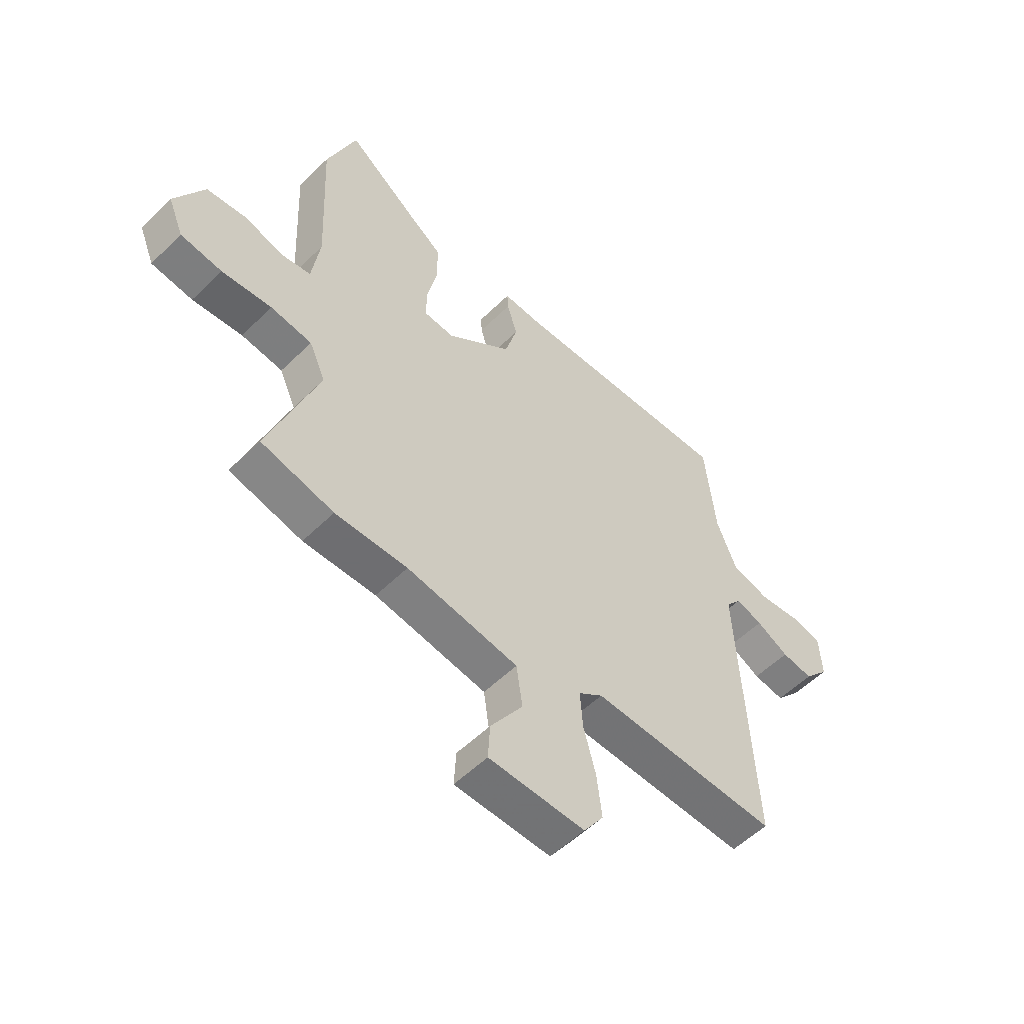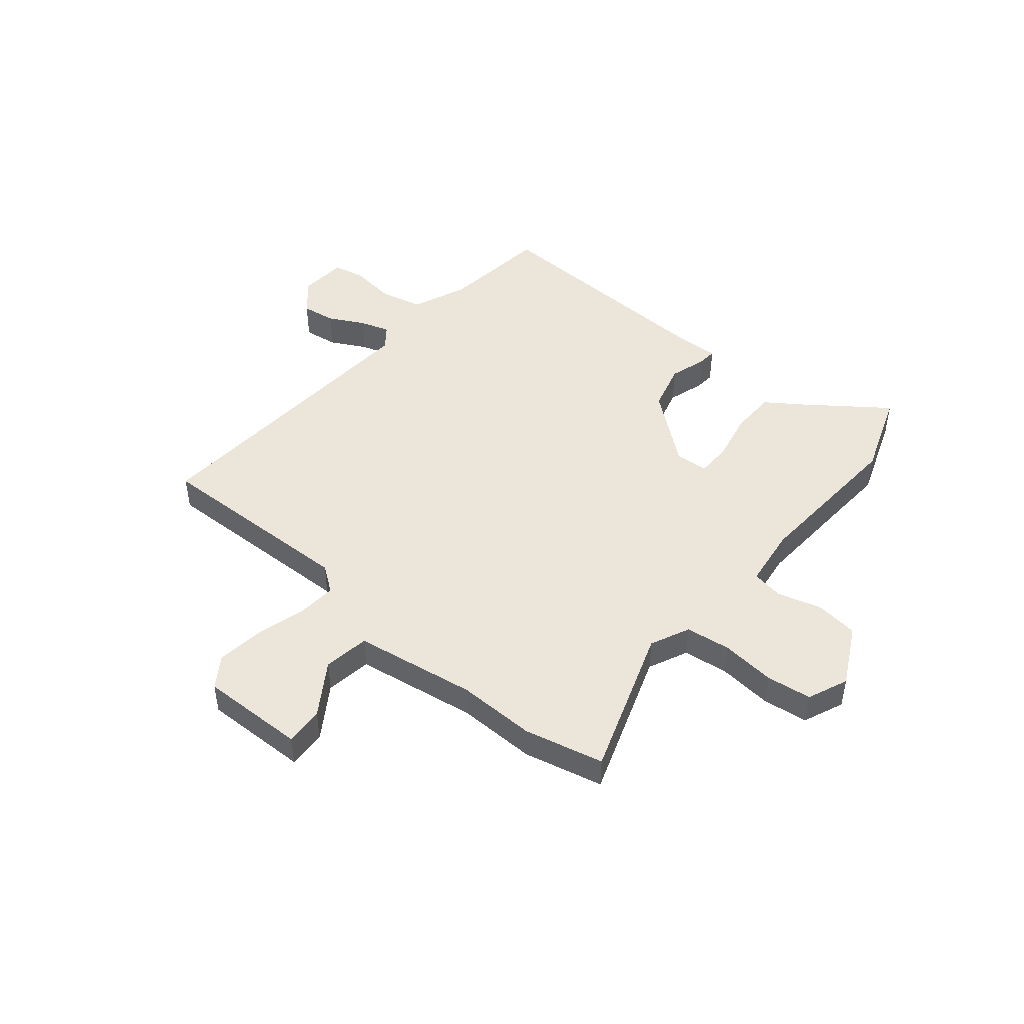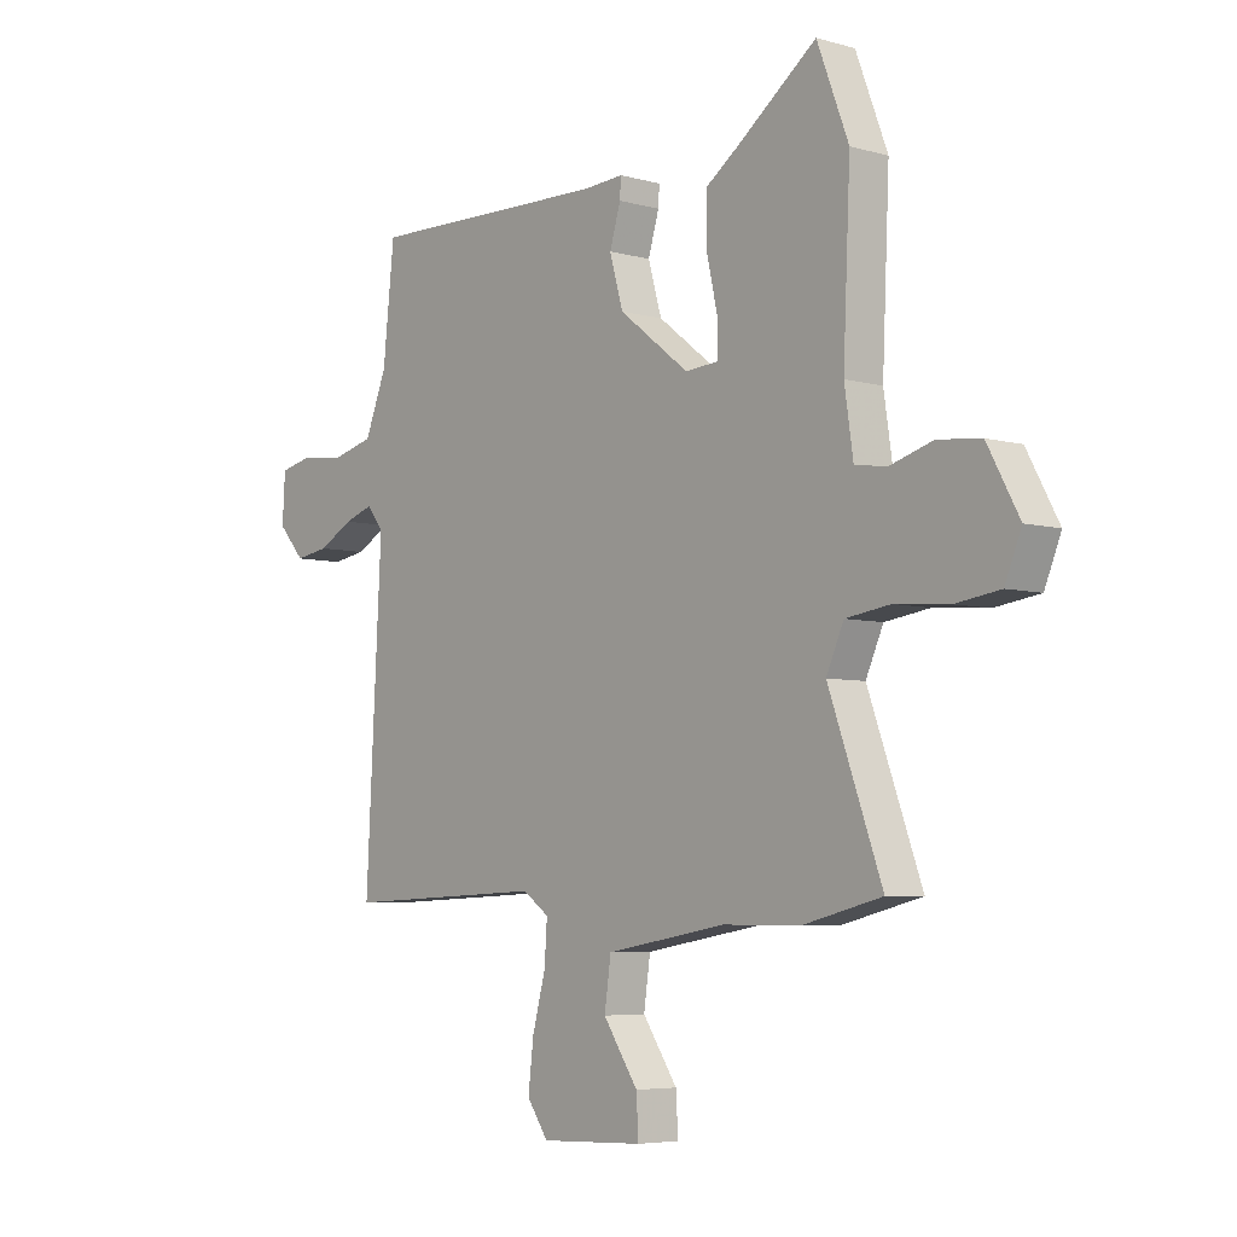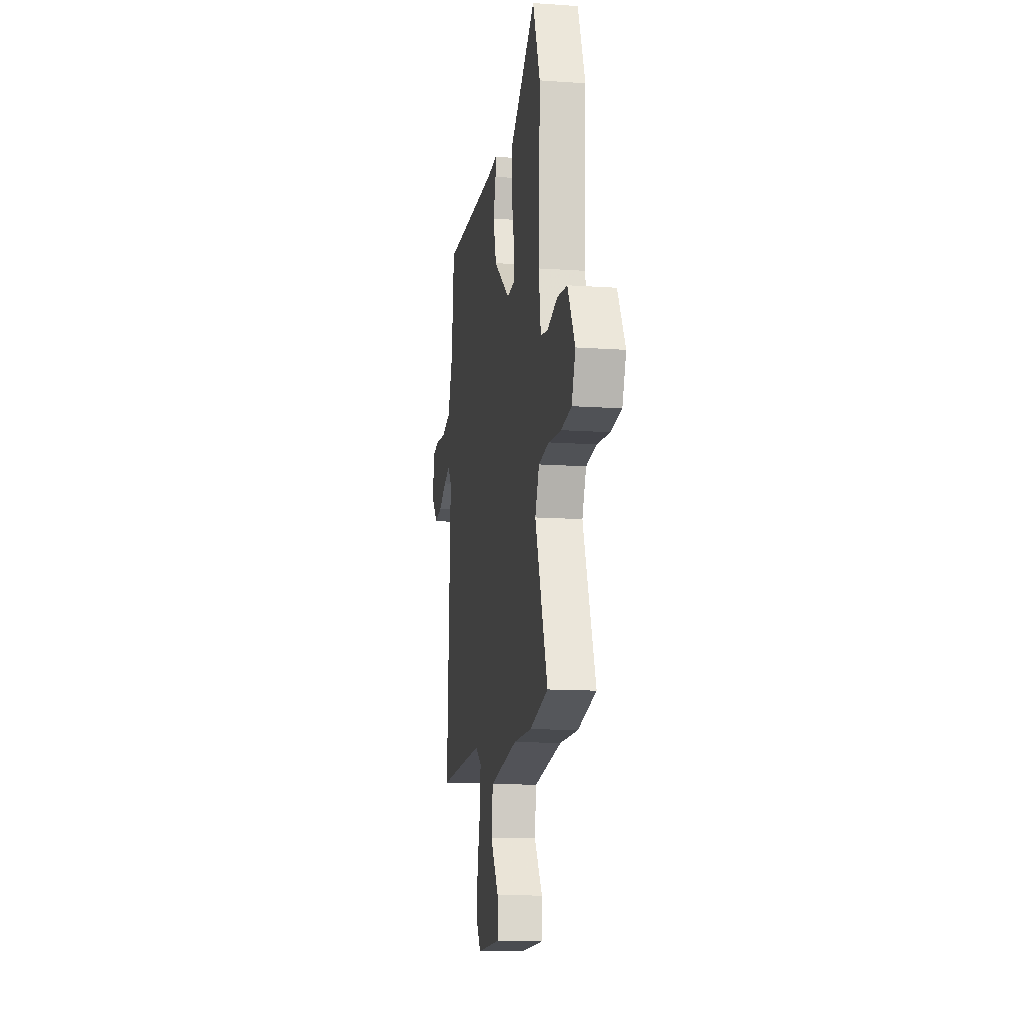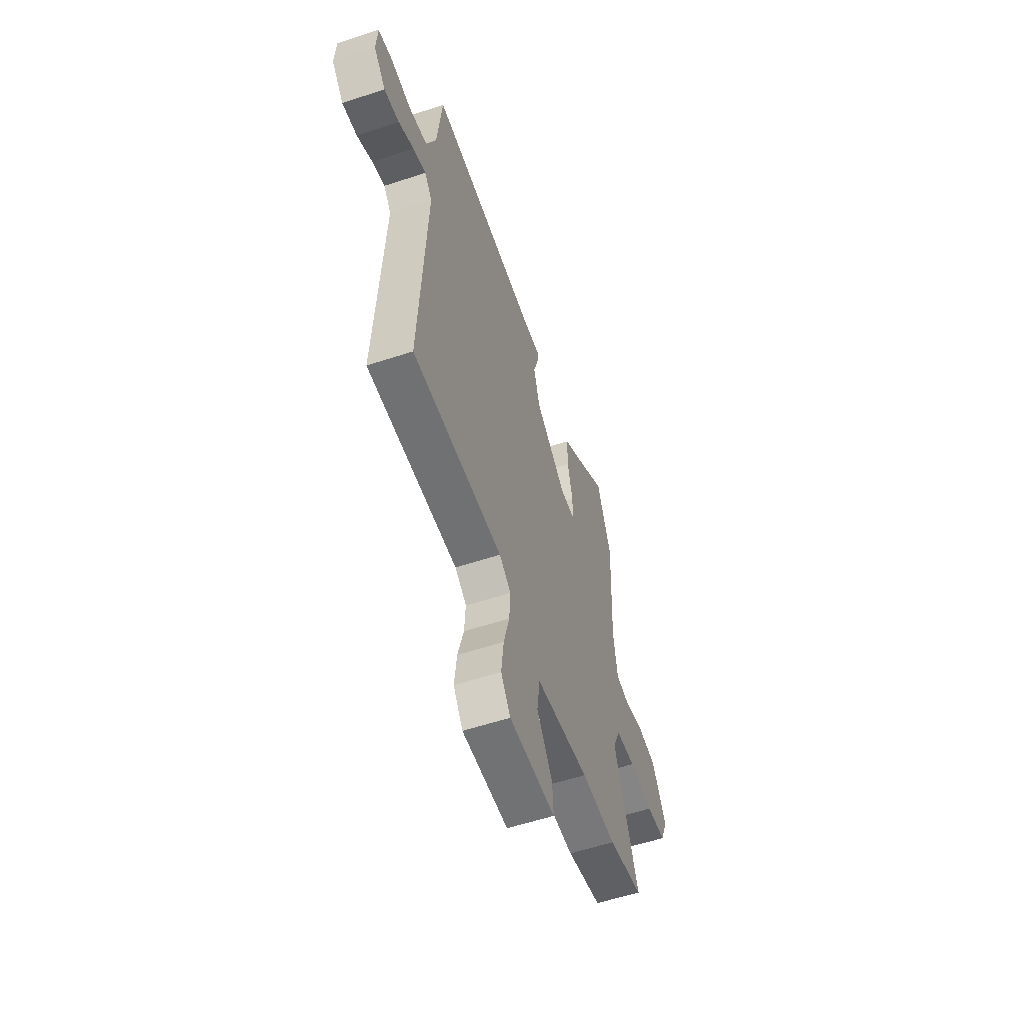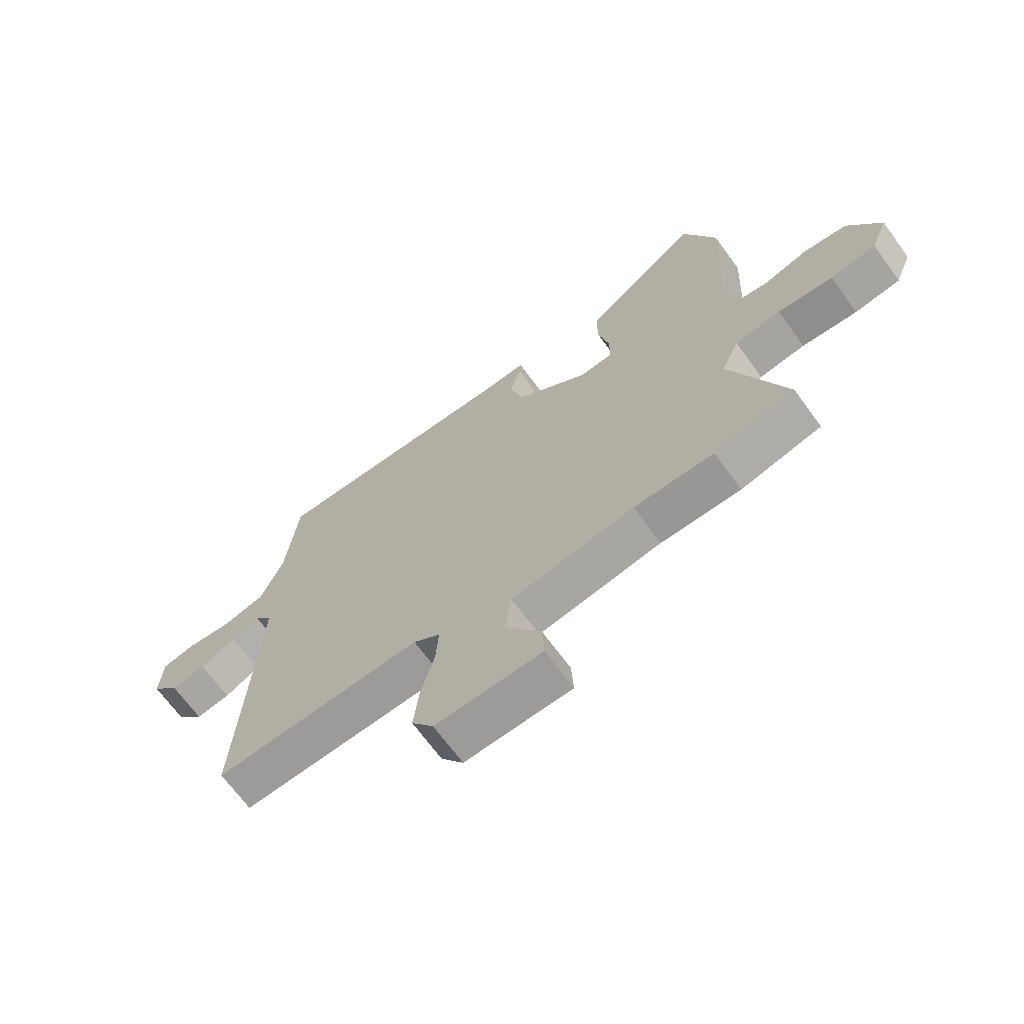
<metadata>
{"format":"obj","ext":"obj","renderer":"f3d","projection":"perspective","resolution":1024,"background":"white","views":[{"elev":-54.4,"azim":-43.9,"up":"+Z"},{"elev":47.3,"azim":-139.4,"up":"+Y"},{"elev":-5.5,"azim":-130.8,"up":"+Z"},{"elev":-13.0,"azim":-99.1,"up":"+Z"},{"elev":-57.5,"azim":108.9,"up":"+Z"},{"elev":-68.2,"azim":-143.9,"up":"+Z"}]}
</metadata>
<code>
v -0.425 0.07 -0.519
v -0.569 0.07 -0.483
v -0.471 0.07 -0.214
v -0.503 0.07 -0.142
v -0.585 0.07 -0.13
v -0.684 0.07 -0.138
v -0.766 0.07 -0.126
v -0.796 0.07 -0.052
v -0.738 0.07 0.055
v -0.659 0.07 0.063
v -0.58 0.07 0.039
v -0.522 0.07 0.048
v -0.506 0.07 0.157
v -0.519 0.07 0.45
v -0.461 0.07 0.602
v -0.314 0.07 0.49
v -0.254 0.07 0.447
v -0.254 0.07 0.364
v -0.274 0.07 0.275
v -0.274 0.07 0.212
v -0.214 0.07 0.207
v -0.085 0.07 0.307
v -0.06 0.07 0.394
v -0.08 0.07 0.461
v -0.082 0.07 0.496
v -0.007 0.07 0.491
v 0.439 0.07 0.5
v 0.46 0.07 0.303
v 0.5 0.07 0.203
v 0.576 0.07 0.183
v 0.66 0.07 0.192
v 0.718 0.07 0.179
v 0.723 0.07 0.092
v 0.674 0.07 0.037
v 0.612 0.07 0.047
v 0.548 0.07 0.082
v 0.495 0.07 0.1
v 0.464 0.07 0.061
v 0.493 0.07 -0.491
v 0.121 0.07 -0.475
v 0.073 0.07 -0.509
v 0.078 0.07 -0.582
v 0.102 0.07 -0.672
v 0.112 0.07 -0.757
v 0.073 0.07 -0.813
v -0.117 0.07 -0.806
v -0.113 0.07 -0.736
v -0.049 0.07 -0.641
v -0.061 0.07 -0.557
v -0.282 0.07 -0.519
v -0.425 0 -0.519
v -0.569 0 -0.483
v -0.471 0 -0.214
v -0.503 0 -0.142
v -0.585 0 -0.13
v -0.684 0 -0.138
v -0.766 0 -0.126
v -0.796 0 -0.052
v -0.738 0 0.055
v -0.659 0 0.063
v -0.58 0 0.039
v -0.522 0 0.048
v -0.506 0 0.157
v -0.519 0 0.45
v -0.461 0 0.602
v -0.314 0 0.49
v -0.254 0 0.447
v -0.254 0 0.364
v -0.274 0 0.275
v -0.274 0 0.212
v -0.214 0 0.207
v -0.085 0 0.307
v -0.06 0 0.394
v -0.08 0 0.461
v -0.082 0 0.496
v -0.007 0 0.491
v 0.439 0 0.5
v 0.46 0 0.303
v 0.5 0 0.203
v 0.576 0 0.183
v 0.66 0 0.192
v 0.718 0 0.179
v 0.723 0 0.092
v 0.674 0 0.037
v 0.612 0 0.047
v 0.548 0 0.082
v 0.495 0 0.1
v 0.464 0 0.061
v 0.493 0 -0.491
v 0.121 0 -0.475
v 0.073 0 -0.509
v 0.078 0 -0.582
v 0.102 0 -0.672
v 0.112 0 -0.757
v 0.073 0 -0.813
v -0.117 0 -0.806
v -0.113 0 -0.736
v -0.049 0 -0.641
v -0.061 0 -0.557
v -0.282 0 -0.519
f 46 47 48
f 45 46 48
f 44 45 48
f 43 44 48
f 42 43 48
f 41 42 48 49
f 40 41 49 50
f 38 39 40
f 34 35 36
f 33 34 36
f 32 33 36
f 31 32 36
f 30 31 36
f 29 30 36 37
f 28 29 37 38
f 40 50 1
f 38 40 1
f 28 38 1
f 27 28 1
f 26 27 1
f 16 17 18 19
f 16 19 20
f 15 16 20
f 14 15 20
f 13 14 20
f 12 13 20 21
f 9 10 11
f 8 9 11
f 7 8 11
f 6 7 11
f 5 6 11
f 4 5 11 12
f 3 4 12 21
f 3 21 22
f 2 3 22
f 1 2 22
f 23 24 25 26
f 22 23 26
f 1 22 26
f 98 97 96
f 98 96 95
f 98 95 94
f 98 94 93
f 98 93 92
f 99 98 92 91
f 100 99 91 90
f 90 89 88
f 86 85 84
f 86 84 83
f 86 83 82
f 86 82 81
f 86 81 80
f 87 86 80 79
f 88 87 79 78
f 51 100 90
f 51 90 88
f 51 88 78
f 51 78 77
f 51 77 76
f 69 68 67 66
f 70 69 66
f 70 66 65
f 70 65 64
f 70 64 63
f 71 70 63 62
f 61 60 59
f 61 59 58
f 61 58 57
f 61 57 56
f 61 56 55
f 62 61 55 54
f 71 62 54 53
f 72 71 53
f 72 53 52
f 72 52 51
f 76 75 74 73
f 76 73 72
f 76 72 51
f 1 51 52 2
f 2 52 53 3
f 3 53 54 4
f 4 54 55 5
f 5 55 56 6
f 6 56 57 7
f 7 57 58 8
f 8 58 59 9
f 9 59 60 10
f 10 60 61 11
f 11 61 62 12
f 12 62 63 13
f 13 63 64 14
f 14 64 65 15
f 15 65 66 16
f 16 66 67 17
f 17 67 68 18
f 18 68 69 19
f 19 69 70 20
f 20 70 71 21
f 21 71 72 22
f 22 72 73 23
f 23 73 74 24
f 24 74 75 25
f 25 75 76 26
f 26 76 77 27
f 27 77 78 28
f 28 78 79 29
f 29 79 80 30
f 30 80 81 31
f 31 81 82 32
f 32 82 83 33
f 33 83 84 34
f 34 84 85 35
f 35 85 86 36
f 36 86 87 37
f 37 87 88 38
f 38 88 89 39
f 39 89 90 40
f 40 90 91 41
f 41 91 92 42
f 42 92 93 43
f 43 93 94 44
f 44 94 95 45
f 45 95 96 46
f 46 96 97 47
f 47 97 98 48
f 48 98 99 49
f 49 99 100 50
f 50 100 51 1

</code>
